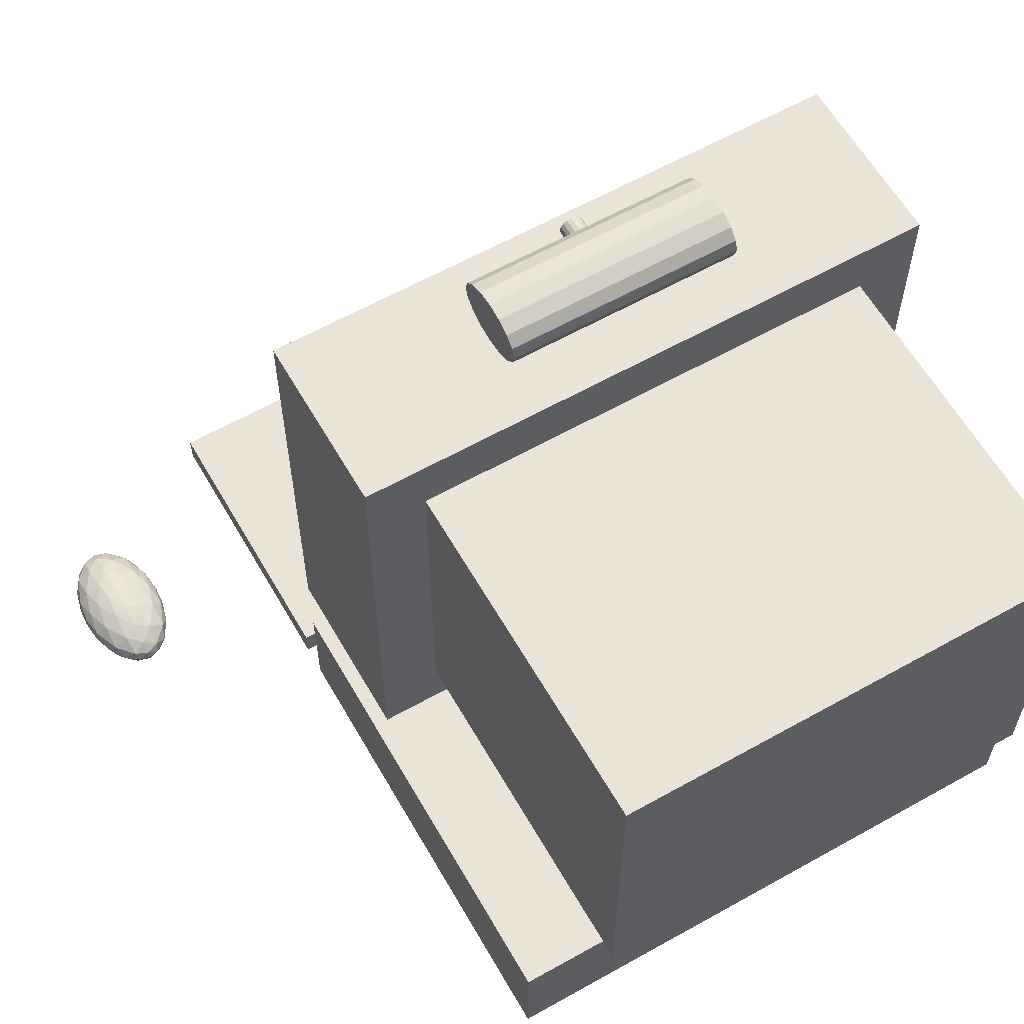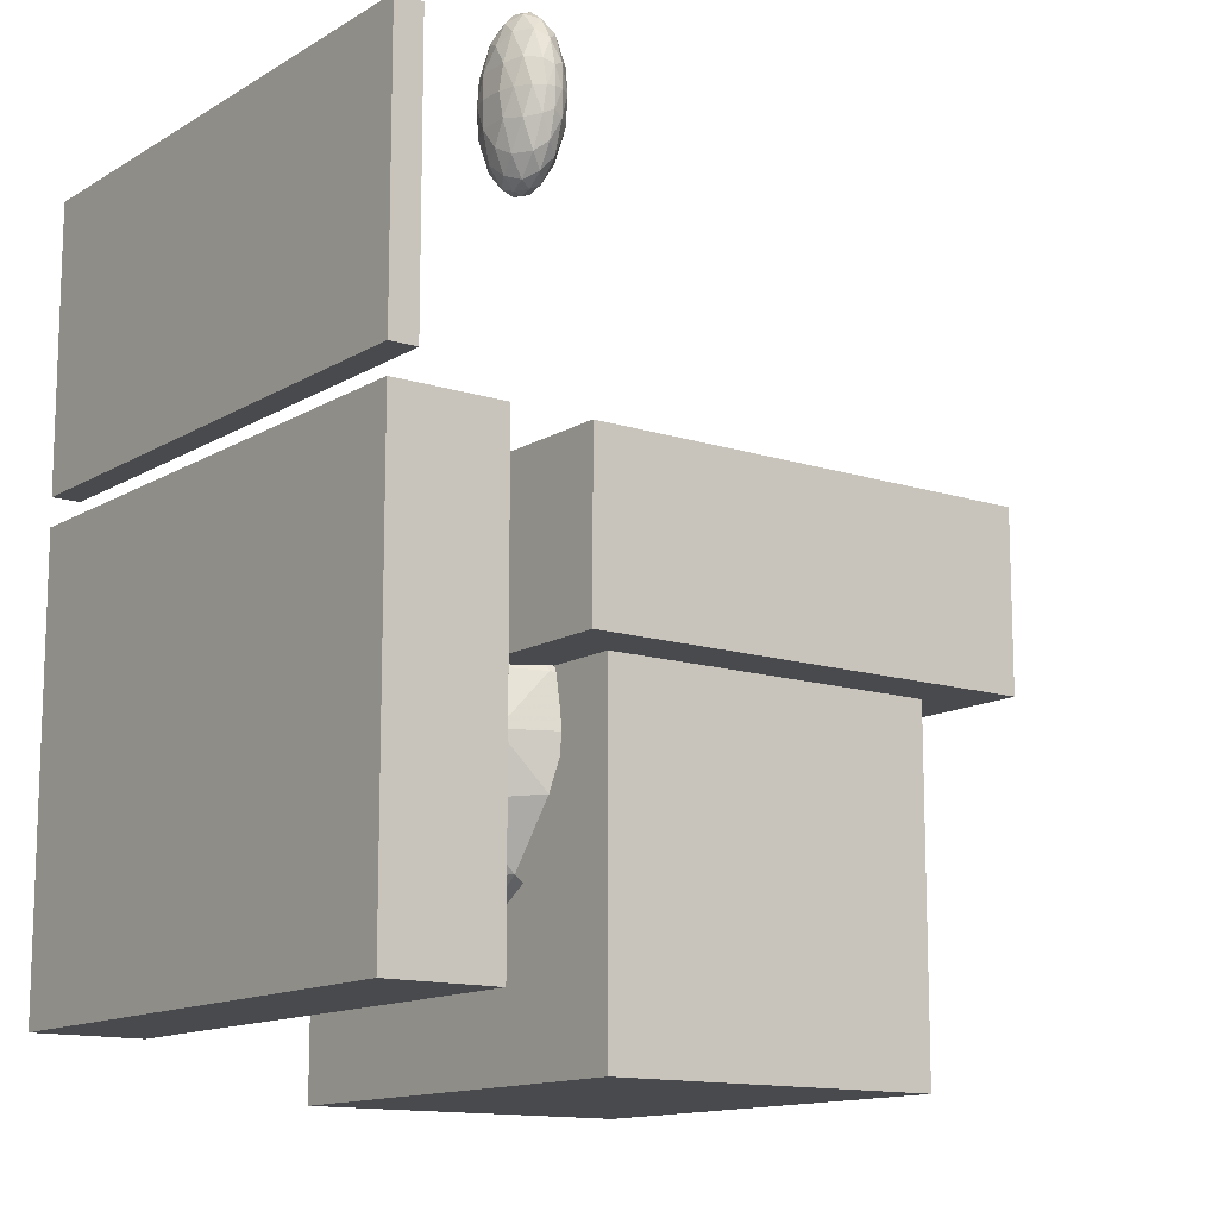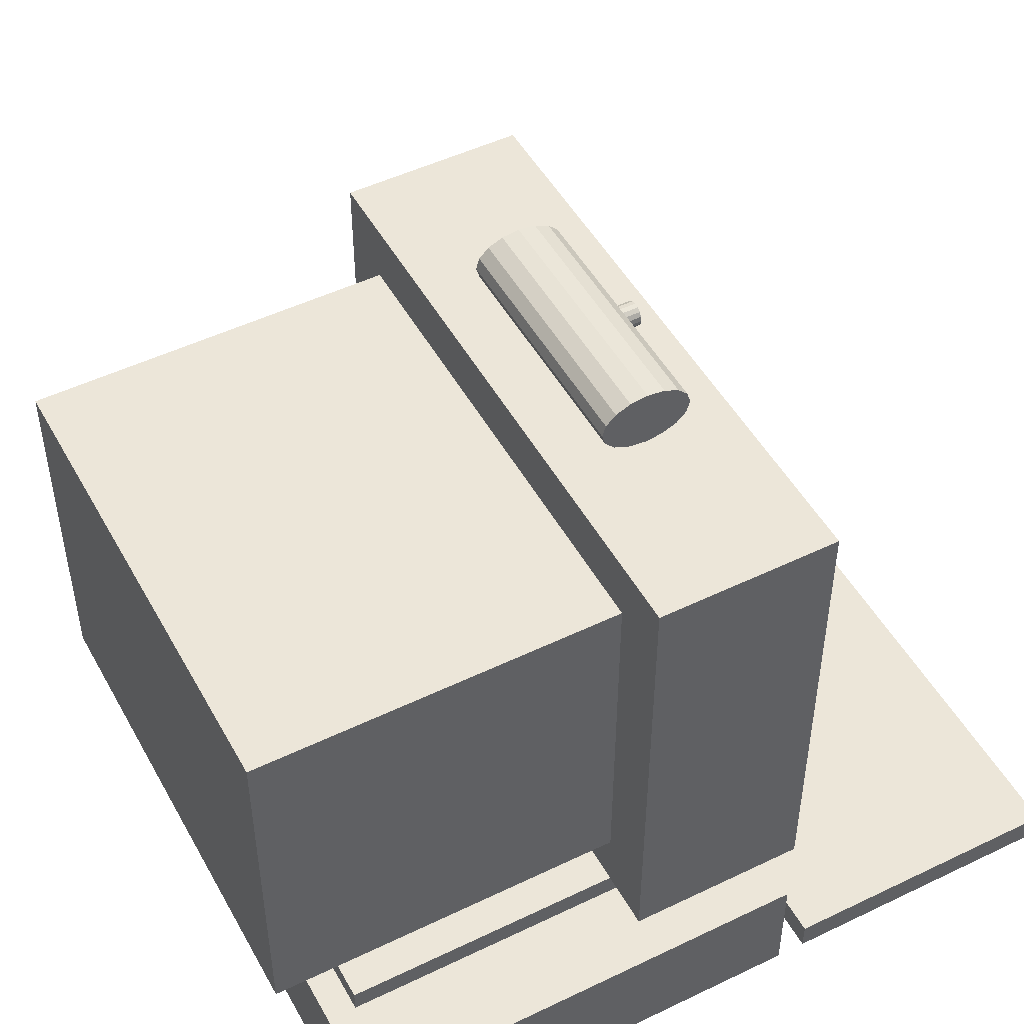
<metadata>
{"format":"obj","ext":"obj","renderer":"f3d","projection":"perspective","resolution":1024,"background":"white","views":[{"elev":61.0,"azim":150.2,"up":"+Y"},{"elev":-13.0,"azim":53.5,"up":"+Z"},{"elev":49.3,"azim":-118.1,"up":"+Y"}]}
</metadata>
<code>
v -0.5279 -0.1678 0.03917
v -0.5279 -0.307 0.03917
v 0.1686 -0.1678 0.03917
v 0.1686 -0.307 0.03917
v 0.1686 -0.1678 -0.518
v 0.1686 -0.307 -0.518
v -0.5279 -0.1678 -0.518
v -0.5279 -0.307 -0.518
v -0.4234 -0.1399 0.004347
v -0.4234 -0.1678 0.004347
v 0.06413 -0.1399 0.004347
v 0.06413 -0.1678 0.004347
v 0.06413 -0.1399 -0.4832
v 0.06413 -0.1678 -0.4832
v -0.4234 -0.1399 -0.4832
v -0.4234 -0.1678 -0.4832
v -0.129 0.05511 -0.03671
v -0.1796 0.004439 -0.03671
v -0.1166 -0.007884 -0.05042
v -0.06373 0.05511 -0.06557
v -0.04034 -0.01453 -0.1001
v -0.005785 0.05511 -0.1235
v 0.00936 -0.007884 -0.1764
v 0.02307 0.05511 -0.1887
v 0.02307 0.004439 -0.2394
v -0.1796 -0.06078 -0.06557
v -0.11 -0.08418 -0.1001
v -0.04034 -0.08418 -0.1698
v -0.005785 -0.06078 -0.2394
v -0.1796 -0.1187 -0.1235
v -0.1166 -0.1339 -0.1764
v -0.06373 -0.1187 -0.2394
v -0.1796 -0.1476 -0.1887
v -0.129 -0.1476 -0.2394
v -0.1796 -0.1538 -0.2394
v -0.3823 0.05511 -0.1887
v -0.3686 -0.007884 -0.1764
v -0.3535 0.05511 -0.1235
v -0.3189 -0.01453 -0.1001
v -0.2955 0.05511 -0.06557
v -0.2426 -0.007884 -0.05042
v -0.2303 0.05511 -0.03671
v -0.1796 0.05511 -0.03048
v -0.3823 0.004439 -0.2394
v -0.3535 -0.06078 -0.2394
v -0.3189 -0.08418 -0.1698
v -0.2493 -0.08418 -0.1001
v -0.2955 -0.1187 -0.2394
v -0.2426 -0.1339 -0.1764
v -0.2303 -0.1476 -0.2394
v -0.06373 0.05511 -0.4133
v -0.04034 -0.01453 -0.3787
v -0.1166 -0.007884 -0.4284
v -0.129 0.05511 -0.4421
v -0.1796 0.004439 -0.4421
v 0.00936 -0.007884 -0.3024
v -0.04034 -0.08418 -0.3091
v -0.11 -0.08418 -0.3787
v -0.1796 -0.06078 -0.4133
v -0.1166 -0.1339 -0.3024
v -0.1796 -0.1187 -0.3553
v -0.1796 -0.1476 -0.2901
v -0.2426 -0.007884 -0.4284
v -0.2493 -0.08418 -0.3787
v -0.3189 -0.01453 -0.3787
v -0.3189 -0.08418 -0.3091
v -0.3686 -0.007884 -0.3024
v -0.2426 -0.1339 -0.3024
v 0.1686 0.4869 0.03917
v 0.1686 -0.07025 0.03917
v 0.1686 0.4869 -0.1698
v 0.1686 -0.07025 -0.1698
v -0.5279 0.4869 -0.1698
v -0.5279 0.4869 0.03917
v -0.5279 -0.07025 0.03917
v -0.5279 -0.07025 -0.1698
v -0.4582 0.4173 -0.02351
v -0.4582 -0.0006032 -0.02351
v -0.4582 0.4173 0.04613
v -0.4582 -0.0006032 0.04613
v 0.09895 0.4173 0.04613
v 0.09895 -0.0006032 0.04613
v 0.09895 0.4173 -0.02351
v 0.09895 -0.0006032 -0.02351
v 0.09895 -0.0006032 -0.1698
v -0.4582 -0.0006032 -0.5876
v 0.09895 -0.0006032 -0.5876
v 0.09895 0.4173 -0.1698
v 0.09895 0.4173 -0.5876
v -0.4582 0.4173 -0.1698
v -0.4582 0.4173 -0.5876
v -0.4582 -0.0006032 -0.1698
v -0.3189 0.1248 -0.1001
v -0.3535 0.05511 -0.3553
v -0.3823 0.05511 -0.2901
v -0.5279 -0.2722 0.4222
v -0.5279 -0.307 0.4222
v 0.1686 -0.2722 0.4222
v 0.1686 -0.307 0.4222
v -0.5279 -0.2722 0.07399
v -0.5279 -0.307 0.07399
v 0.1686 -0.2722 0.07399
v 0.1686 -0.307 0.07399
v 0.4124 -0.2896 0.2481
v 0.4108 -0.2812 0.2481
v 0.4108 -0.2896 0.2692
v 0.4074 -0.2791 0.2744
v 0.4036 -0.2896 0.2964
v 0.3949 -0.278 0.3061
v 0.3891 -0.2896 0.3205
v 0.3759 -0.2791 0.3269
v 0.3728 -0.2896 0.3326
v 0.3601 -0.2812 0.3326
v 0.3601 -0.2896 0.3352
v 0.4036 -0.2703 0.2481
v 0.3949 -0.2664 0.2771
v 0.3775 -0.2664 0.3061
v 0.3601 -0.2703 0.3205
v 0.3891 -0.2607 0.2481
v 0.3759 -0.2581 0.2744
v 0.3601 -0.2607 0.2964
v 0.3728 -0.2558 0.2481
v 0.3601 -0.2558 0.2692
v 0.3601 -0.2548 0.2481
v 0.3475 -0.2896 0.3326
v 0.3444 -0.2791 0.3269
v 0.3311 -0.2896 0.3205
v 0.3253 -0.278 0.3061
v 0.3167 -0.2896 0.2964
v 0.3129 -0.2791 0.2744
v 0.3094 -0.2896 0.2692
v 0.3094 -0.2812 0.2481
v 0.3079 -0.2896 0.2481
v 0.3427 -0.2664 0.3061
v 0.3253 -0.2664 0.2771
v 0.3167 -0.2703 0.2481
v 0.3444 -0.2581 0.2744
v 0.3311 -0.2607 0.2481
v 0.3475 -0.2558 0.2481
v 0.3601 -0.2981 0.3326
v 0.3759 -0.3001 0.3269
v 0.3949 -0.3012 0.3061
v 0.4074 -0.3001 0.2744
v 0.4108 -0.2981 0.2481
v 0.3601 -0.3089 0.3205
v 0.3775 -0.3128 0.3061
v 0.3949 -0.3128 0.2771
v 0.4036 -0.3089 0.2481
v 0.3601 -0.3186 0.2964
v 0.3759 -0.3211 0.2744
v 0.3891 -0.3186 0.2481
v 0.3728 -0.3234 0.2481
v 0.3094 -0.2981 0.2481
v 0.3129 -0.3001 0.2744
v 0.3253 -0.3012 0.3061
v 0.3444 -0.3001 0.3269
v 0.3167 -0.3089 0.2481
v 0.3253 -0.3128 0.2771
v 0.3427 -0.3128 0.3061
v 0.3311 -0.3186 0.2481
v 0.3444 -0.3211 0.2744
v 0.3475 -0.3234 0.2481
v 0.3601 -0.2896 0.161
v 0.3601 -0.2812 0.1636
v 0.3728 -0.2896 0.1636
v 0.3759 -0.2791 0.1694
v 0.3891 -0.2896 0.1757
v 0.3949 -0.278 0.1901
v 0.4036 -0.2896 0.1998
v 0.4074 -0.2791 0.2219
v 0.4108 -0.2896 0.227
v 0.3601 -0.2703 0.1757
v 0.3775 -0.2664 0.1901
v 0.3949 -0.2664 0.2191
v 0.3601 -0.2607 0.1998
v 0.3759 -0.2581 0.2219
v 0.3601 -0.2558 0.227
v 0.3094 -0.2896 0.227
v 0.3129 -0.2791 0.2219
v 0.3167 -0.2896 0.1998
v 0.3253 -0.278 0.1901
v 0.3311 -0.2896 0.1757
v 0.3444 -0.2791 0.1694
v 0.3475 -0.2896 0.1636
v 0.3253 -0.2664 0.2191
v 0.3427 -0.2664 0.1901
v 0.3444 -0.2581 0.2219
v 0.4074 -0.3001 0.2219
v 0.3949 -0.3012 0.1901
v 0.3759 -0.3001 0.1694
v 0.3601 -0.2981 0.1636
v 0.3949 -0.3128 0.2191
v 0.3775 -0.3128 0.1901
v 0.3601 -0.3089 0.1757
v 0.3759 -0.3211 0.2219
v 0.3601 -0.3186 0.1998
v 0.3444 -0.3001 0.1694
v 0.3253 -0.3012 0.1901
v 0.3129 -0.3001 0.2219
v 0.3427 -0.3128 0.1901
v 0.3253 -0.3128 0.2191
v 0.3444 -0.3211 0.2219
v -0.04034 0.5217 -0.1175
v -0.3189 0.5217 -0.1175
v -0.04034 0.5351 -0.1136
v -0.3189 0.5351 -0.1136
v -0.04034 0.5464 -0.1022
v -0.3189 0.5464 -0.1022
v -0.04034 0.5539 -0.08529
v -0.3189 0.5539 -0.08529
v -0.04034 0.5566 -0.0653
v -0.3189 0.5566 -0.0653
v -0.04034 0.5539 -0.04531
v -0.3189 0.5539 -0.04531
v -0.04034 0.5464 -0.02836
v -0.3189 0.5464 -0.02836
v -0.04034 0.5351 -0.01704
v -0.3189 0.5351 -0.01704
v -0.04034 0.5217 -0.01307
v -0.3189 0.5217 -0.01307
v -0.04034 0.5084 -0.01704
v -0.3189 0.5084 -0.01704
v -0.04034 0.4971 -0.02836
v -0.3189 0.4971 -0.02836
v -0.04034 0.4896 -0.04531
v -0.3189 0.4896 -0.04531
v -0.04034 0.4869 -0.0653
v -0.3189 0.4869 -0.0653
v -0.04034 0.4896 -0.08529
v -0.3189 0.4896 -0.08529
v -0.04034 0.4971 -0.1022
v -0.3189 0.4971 -0.1022
v -0.04034 0.5084 -0.1136
v -0.3189 0.5084 -0.1136
v -0.3189 0.5217 -0.0653
v -0.04034 0.5217 -0.0653
v -0.1796 0.5357 -0.02699
v -0.1796 0.5357 0.0008647
v -0.1743 0.5346 -0.02699
v -0.1743 0.5346 0.0008647
v -0.1698 0.5316 -0.02699
v -0.1698 0.5316 0.0008647
v -0.1668 0.5271 -0.02699
v -0.1668 0.5271 0.0008647
v -0.1657 0.5217 -0.02699
v -0.1657 0.5217 0.0008647
v -0.1668 0.5164 -0.02699
v -0.1668 0.5164 0.0008647
v -0.1698 0.5119 -0.02699
v -0.1698 0.5119 0.0008647
v -0.1743 0.5089 -0.02699
v -0.1743 0.5089 0.0008647
v -0.1796 0.5078 -0.02699
v -0.1796 0.5078 0.0008647
v -0.185 0.5089 -0.02699
v -0.185 0.5089 0.0008647
v -0.1895 0.5119 -0.02699
v -0.1895 0.5119 0.0008647
v -0.1925 0.5164 -0.02699
v -0.1925 0.5164 0.0008647
v -0.1936 0.5217 -0.02699
v -0.1936 0.5217 0.0008647
v -0.1925 0.5271 -0.02699
v -0.1925 0.5271 0.0008647
v -0.1895 0.5316 -0.02699
v -0.1895 0.5316 0.0008647
v -0.185 0.5346 -0.02699
v -0.185 0.5346 0.0008647
v -0.1796 0.5217 0.0008647
v -0.1796 0.5217 -0.02699
v 0.3444 -0.3211 0.2744
v 0.3601 -0.3186 0.2964
v 0.3759 -0.3211 0.2744
v 0.3601 -0.3186 0.1998
v 0.3444 -0.3211 0.2219
v 0.3759 -0.3211 0.2219
v 0.3475 -0.3234 0.2481
v 0.3728 -0.3234 0.2481
v -0.5279 -0.307 0.07399
v -0.5279 -0.307 0.4222
v 0.1686 -0.307 0.4222
v 0.1686 -0.307 0.07399
v 0.1686 -0.2722 0.07399
v -0.5279 -0.2722 0.07399
v -0.3535 0.05511 -0.3553
v -0.3189 -0.01453 -0.3787
v -0.3686 -0.007884 -0.3024
v -0.3823 0.05511 -0.2901
v -0.3823 0.004439 -0.2394
v -0.3823 0.05511 -0.1887
v -0.2955 0.05511 -0.06557
v -0.3189 0.1248 -0.1001
v -0.3535 0.05511 -0.1235
v -0.4582 -0.0006032 -0.5876
v 0.09895 -0.0006032 -0.5876
v -0.4582 0.4173 -0.5876
v 0.09895 0.4173 -0.5876
v 0.09895 0.4173 -0.02351
v -0.4582 0.4173 -0.02351
v 0.09895 -0.0006032 -0.02351
v -0.4582 -0.0006032 -0.02351
v -0.4234 -0.1678 -0.4832
v -0.4234 -0.1678 0.004347
v 0.06413 -0.1678 -0.4832
v 0.06413 -0.1678 0.004347
v -0.5279 -0.307 -0.518
v -0.5279 -0.307 0.03917
v 0.1686 -0.307 0.03917
v 0.1686 -0.307 -0.518
v 0.1686 -0.1678 -0.518
v -0.5279 -0.1678 -0.518
f 1 2 3
f 3 2 4
f 3 4 5
f 5 4 6
f 7 8 1
f 1 8 2
f 7 1 5
f 5 1 3
f 9 10 11
f 11 10 12
f 13 14 15
f 15 14 16
f 15 16 9
f 9 16 10
f 11 12 13
f 13 12 14
f 15 9 13
f 13 9 11
f 17 18 19
f 20 19 21
f 20 21 22
f 22 21 23
f 24 23 25
f 18 26 19
f 19 26 27
f 19 27 21
f 21 27 28
f 21 28 23
f 23 28 29
f 23 29 25
f 26 30 27
f 27 30 31
f 27 31 28
f 28 31 32
f 28 32 29
f 30 33 31
f 31 33 34
f 31 34 32
f 34 33 35
f 36 37 38
f 38 37 39
f 38 39 40
f 40 39 41
f 40 41 42
f 42 41 18
f 42 18 43
f 44 45 37
f 37 45 46
f 37 46 39
f 39 46 47
f 39 47 41
f 41 47 26
f 41 26 18
f 45 48 46
f 46 48 49
f 46 49 47
f 47 49 30
f 47 30 26
f 48 50 49
f 49 50 33
f 49 33 30
f 33 50 35
f 51 52 53
f 54 53 55
f 25 29 56
f 56 29 57
f 56 57 52
f 52 57 58
f 52 58 53
f 53 58 59
f 53 59 55
f 29 32 57
f 57 32 60
f 57 60 58
f 58 60 61
f 58 61 59
f 32 34 60
f 60 34 62
f 60 62 61
f 62 34 35
f 55 59 63
f 63 59 64
f 63 64 65
f 65 64 66
f 65 66 67
f 67 66 45
f 67 45 44
f 59 61 64
f 64 61 68
f 64 68 66
f 66 68 48
f 66 48 45
f 61 62 68
f 68 62 50
f 68 50 48
f 50 62 35
f 69 70 71
f 71 70 72
f 73 74 71
f 71 74 69
f 75 76 70
f 70 76 72
f 73 76 74
f 74 76 75
f 74 75 69
f 69 75 70
f 71 72 73
f 73 72 76
f 77 78 79
f 79 78 80
f 81 82 83
f 83 82 84
f 77 79 83
f 83 79 81
f 80 78 82
f 82 78 84
f 79 80 81
f 81 80 82
f 85 86 87
f 88 85 89
f 89 85 87
f 89 90 88
f 91 90 89
f 91 86 90
f 90 86 92
f 87 86 85
f 92 86 85
f 87 86 85
f 92 86 85
f 87 86 85
f 40 93 38
f 43 18 17
f 19 18 17
f 20 19 21
f 20 21 22
f 22 21 23
f 22 23 24
f 24 23 25
f 18 26 19
f 19 26 27
f 19 27 21
f 21 27 28
f 21 28 23
f 23 28 29
f 23 29 25
f 26 30 27
f 27 30 31
f 27 31 28
f 28 31 32
f 28 32 29
f 30 33 31
f 31 33 34
f 31 34 32
f 34 33 35
f 36 44 37
f 36 37 38
f 38 37 39
f 38 39 40
f 40 39 41
f 40 41 42
f 42 41 18
f 42 18 43
f 44 45 37
f 37 45 46
f 37 46 39
f 39 46 47
f 39 47 41
f 41 47 26
f 41 26 18
f 45 48 46
f 46 48 49
f 46 49 47
f 47 49 30
f 47 30 26
f 48 50 49
f 49 50 33
f 49 33 30
f 33 50 35
f 51 52 53
f 54 53 55
f 25 29 56
f 56 29 57
f 56 57 52
f 52 57 58
f 52 58 53
f 53 58 59
f 53 59 55
f 29 32 57
f 57 32 60
f 57 60 58
f 58 60 61
f 58 61 59
f 32 34 60
f 60 34 62
f 60 62 61
f 62 34 35
f 94 65 67
f 95 67 44
f 55 59 63
f 63 59 64
f 63 64 65
f 65 64 66
f 65 66 67
f 67 66 45
f 67 45 44
f 59 61 64
f 64 61 68
f 64 68 66
f 66 68 48
f 66 48 45
f 61 62 68
f 68 62 50
f 68 50 48
f 50 62 35
f 96 97 98
f 98 97 99
f 100 101 96
f 96 101 97
f 98 99 102
f 102 99 103
f 100 96 102
f 102 96 98
f 104 105 106
f 106 105 107
f 106 107 108
f 108 107 109
f 108 109 110
f 110 109 111
f 110 111 112
f 112 111 113
f 112 113 114
f 105 115 107
f 107 115 116
f 107 116 109
f 109 116 117
f 109 117 111
f 111 117 118
f 111 118 113
f 115 119 116
f 116 119 120
f 116 120 117
f 117 120 121
f 117 121 118
f 119 122 120
f 120 122 123
f 120 123 121
f 123 122 124
f 114 113 125
f 125 113 126
f 125 126 127
f 127 126 128
f 127 128 129
f 129 128 130
f 129 130 131
f 131 130 132
f 131 132 133
f 113 118 126
f 126 118 134
f 126 134 128
f 128 134 135
f 128 135 130
f 130 135 136
f 130 136 132
f 118 121 134
f 134 121 137
f 134 137 135
f 135 137 138
f 135 138 136
f 121 123 137
f 137 123 139
f 137 139 138
f 139 123 124
f 114 140 112
f 112 140 141
f 112 141 110
f 110 141 142
f 110 142 108
f 108 142 143
f 108 143 106
f 106 143 144
f 106 144 104
f 140 145 141
f 141 145 146
f 141 146 142
f 142 146 147
f 142 147 143
f 143 147 148
f 143 148 144
f 145 149 146
f 146 149 150
f 146 150 147
f 147 150 151
f 147 151 148
f 150 152 151
f 133 153 131
f 131 153 154
f 131 154 129
f 129 154 155
f 129 155 127
f 127 155 156
f 127 156 125
f 125 156 140
f 125 140 114
f 153 157 154
f 154 157 158
f 154 158 155
f 155 158 159
f 155 159 156
f 156 159 145
f 156 145 140
f 157 160 158
f 158 160 161
f 158 161 159
f 159 161 149
f 159 149 145
f 160 162 161
f 163 164 165
f 165 164 166
f 165 166 167
f 167 166 168
f 167 168 169
f 169 168 170
f 169 170 171
f 171 170 105
f 171 105 104
f 164 172 166
f 166 172 173
f 166 173 168
f 168 173 174
f 168 174 170
f 170 174 115
f 170 115 105
f 173 175 176
f 173 176 174
f 174 176 119
f 174 119 115
f 175 177 176
f 176 177 122
f 176 122 119
f 122 177 124
f 133 132 178
f 178 132 179
f 178 179 180
f 180 179 181
f 180 181 182
f 182 181 183
f 182 183 184
f 184 183 164
f 184 164 163
f 132 136 179
f 179 136 185
f 179 185 181
f 181 185 186
f 181 186 183
f 183 186 172
f 183 172 164
f 136 138 185
f 185 138 187
f 185 187 186
f 186 187 175
f 186 175 172
f 138 139 187
f 187 139 177
f 187 177 175
f 177 139 124
f 104 144 171
f 171 144 188
f 171 188 169
f 169 188 189
f 169 189 167
f 167 189 190
f 167 190 165
f 165 190 191
f 165 191 163
f 144 148 188
f 188 148 192
f 188 192 189
f 189 192 193
f 189 193 190
f 190 193 194
f 190 194 191
f 148 151 192
f 192 151 195
f 192 195 193
f 193 195 196
f 193 196 194
f 151 152 195
f 163 191 184
f 184 191 197
f 184 197 182
f 182 197 198
f 182 198 180
f 180 198 199
f 180 199 178
f 178 199 153
f 178 153 133
f 191 194 197
f 197 194 200
f 197 200 198
f 198 200 201
f 198 201 199
f 199 201 157
f 199 157 153
f 194 196 200
f 200 196 202
f 200 202 201
f 201 202 160
f 201 160 157
f 202 162 160
f 172 175 173
f 203 204 205
f 205 204 206
f 205 206 207
f 207 206 208
f 207 208 209
f 209 208 210
f 209 210 211
f 211 210 212
f 211 212 213
f 213 212 214
f 213 214 215
f 215 214 216
f 215 216 217
f 217 216 218
f 217 218 219
f 219 218 220
f 219 220 221
f 221 220 222
f 221 222 223
f 223 222 224
f 223 224 225
f 225 224 226
f 225 226 227
f 227 226 228
f 227 228 229
f 229 228 230
f 229 230 231
f 231 230 232
f 231 232 233
f 233 232 234
f 233 234 203
f 203 234 204
f 235 234 232
f 235 232 230
f 235 230 228
f 235 228 226
f 235 226 224
f 235 224 222
f 235 222 220
f 235 220 218
f 235 218 216
f 235 216 214
f 235 214 212
f 235 212 210
f 235 210 208
f 235 208 206
f 235 206 204
f 235 204 234
f 236 203 205
f 236 205 207
f 236 207 209
f 236 209 211
f 236 211 213
f 236 213 215
f 236 215 217
f 236 217 219
f 236 219 221
f 236 221 223
f 236 223 225
f 236 225 227
f 236 227 229
f 236 229 231
f 236 231 233
f 236 233 203
f 237 238 239
f 239 238 240
f 239 240 241
f 241 240 242
f 241 242 243
f 243 242 244
f 243 244 245
f 245 244 246
f 245 246 247
f 247 246 248
f 247 248 249
f 249 248 250
f 249 250 251
f 251 250 252
f 251 252 253
f 253 252 254
f 253 254 255
f 255 254 256
f 255 256 257
f 257 256 258
f 257 258 259
f 259 258 260
f 259 260 261
f 261 260 262
f 261 262 263
f 263 262 264
f 263 264 265
f 265 264 266
f 265 266 267
f 267 266 268
f 267 268 237
f 237 268 238
f 269 268 266
f 269 266 264
f 269 264 262
f 269 262 260
f 269 260 258
f 269 258 256
f 269 256 254
f 269 254 252
f 269 252 250
f 269 250 248
f 269 248 246
f 269 246 244
f 269 244 242
f 269 242 240
f 269 240 238
f 269 238 268
f 270 237 239
f 270 239 241
f 270 241 243
f 270 243 245
f 270 245 247
f 270 247 249
f 270 249 251
f 270 251 253
f 270 253 255
f 270 255 257
f 270 257 259
f 270 259 261
f 270 261 263
f 270 263 265
f 270 265 267
f 270 267 237
f 271 272 273
f 274 275 276
f 275 277 276
f 271 273 277
f 273 278 277
f 278 276 277
f 279 280 281
f 281 282 279
f 282 283 279
f 283 284 279
f 285 286 287
f 288 287 289
f 287 286 289
f 286 290 289
f 291 292 293
f 294 295 296
f 295 297 296
f 298 299 300
f 299 301 300
f 302 303 304
f 303 305 304
f 306 307 308
f 308 309 306
f 309 310 306
f 310 311 306

</code>
